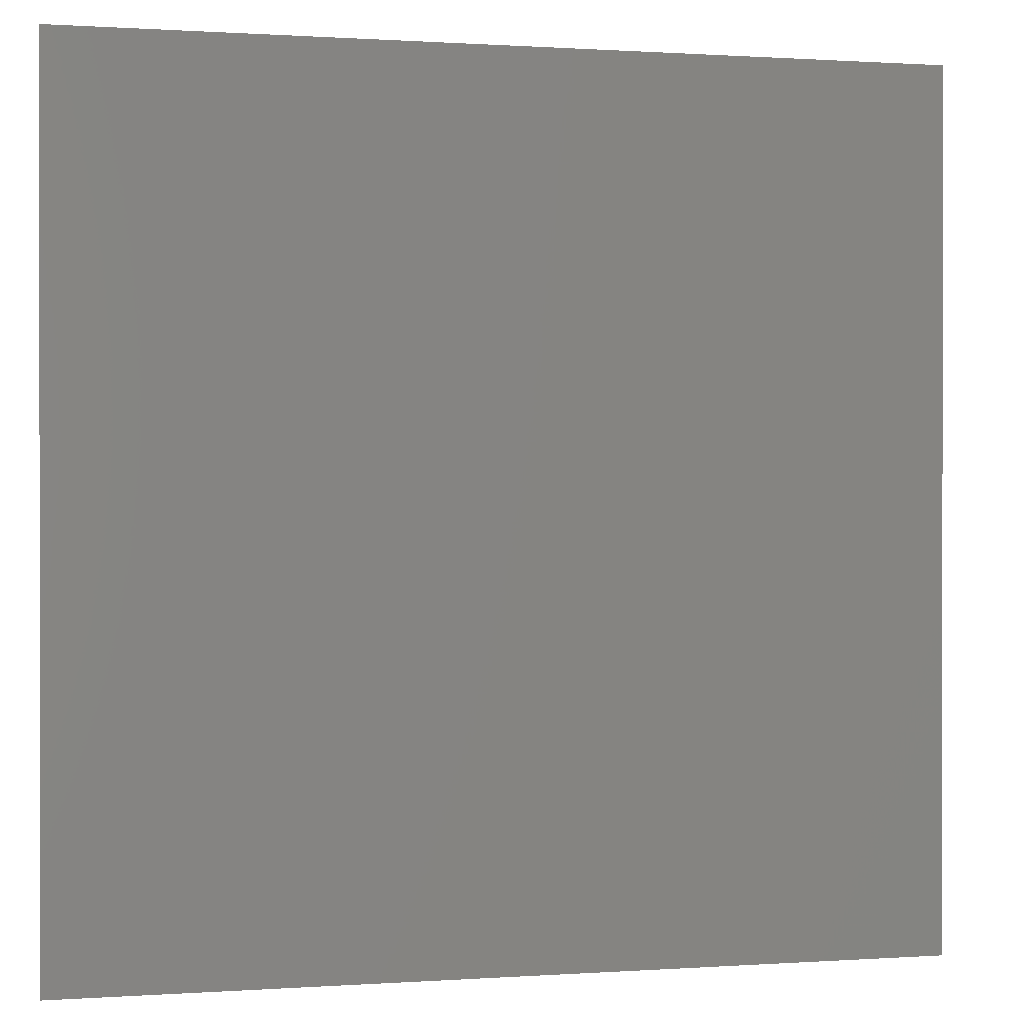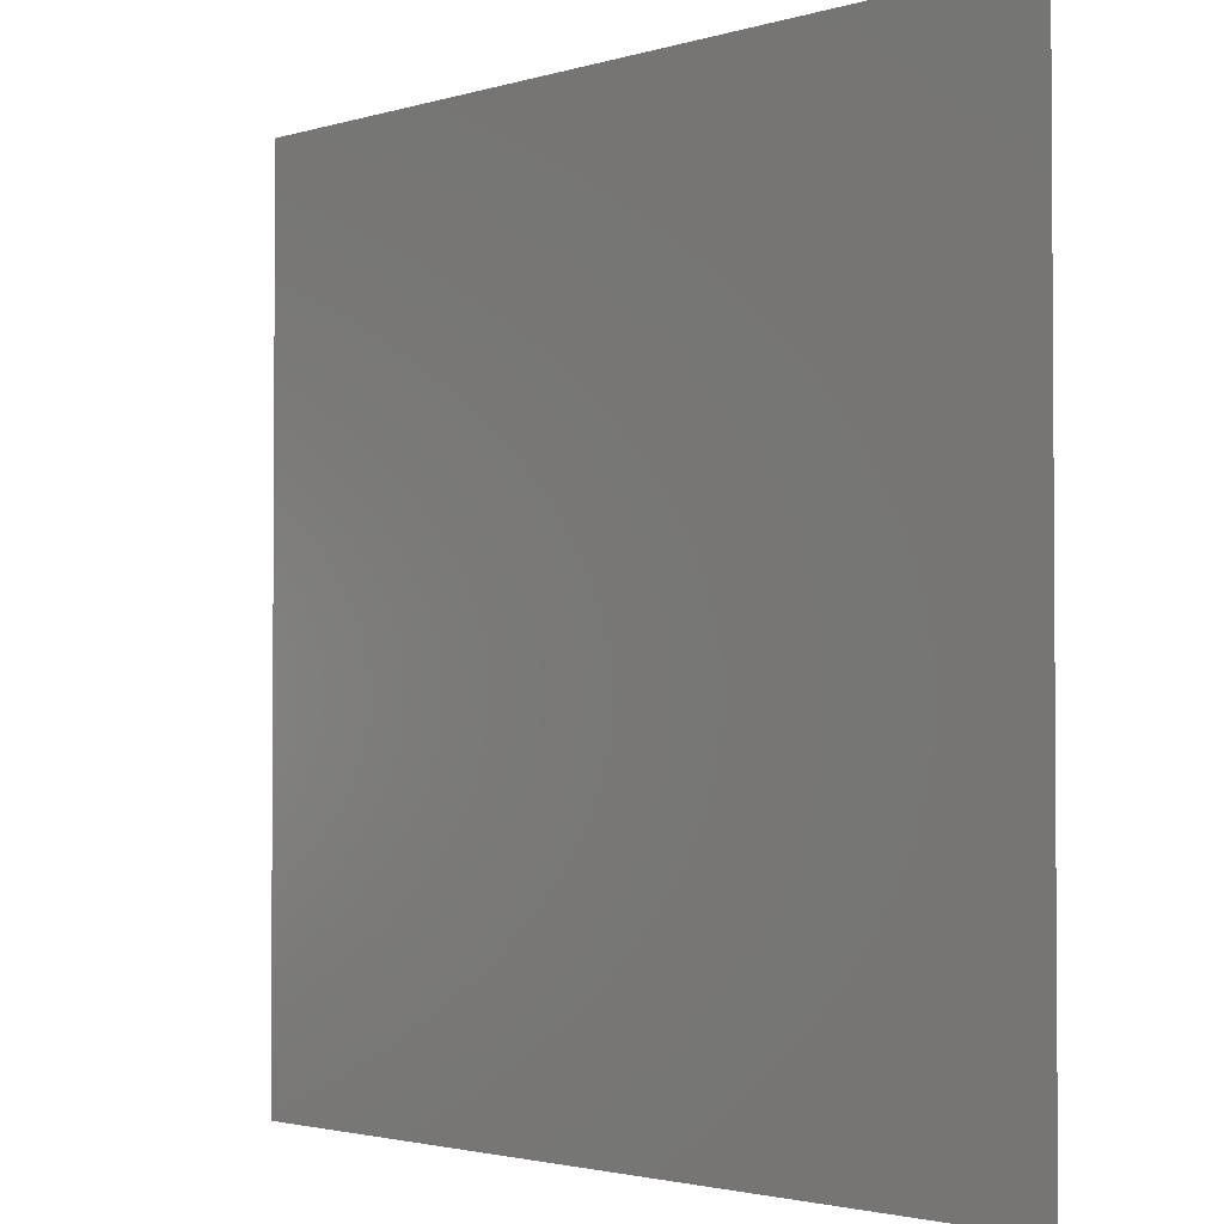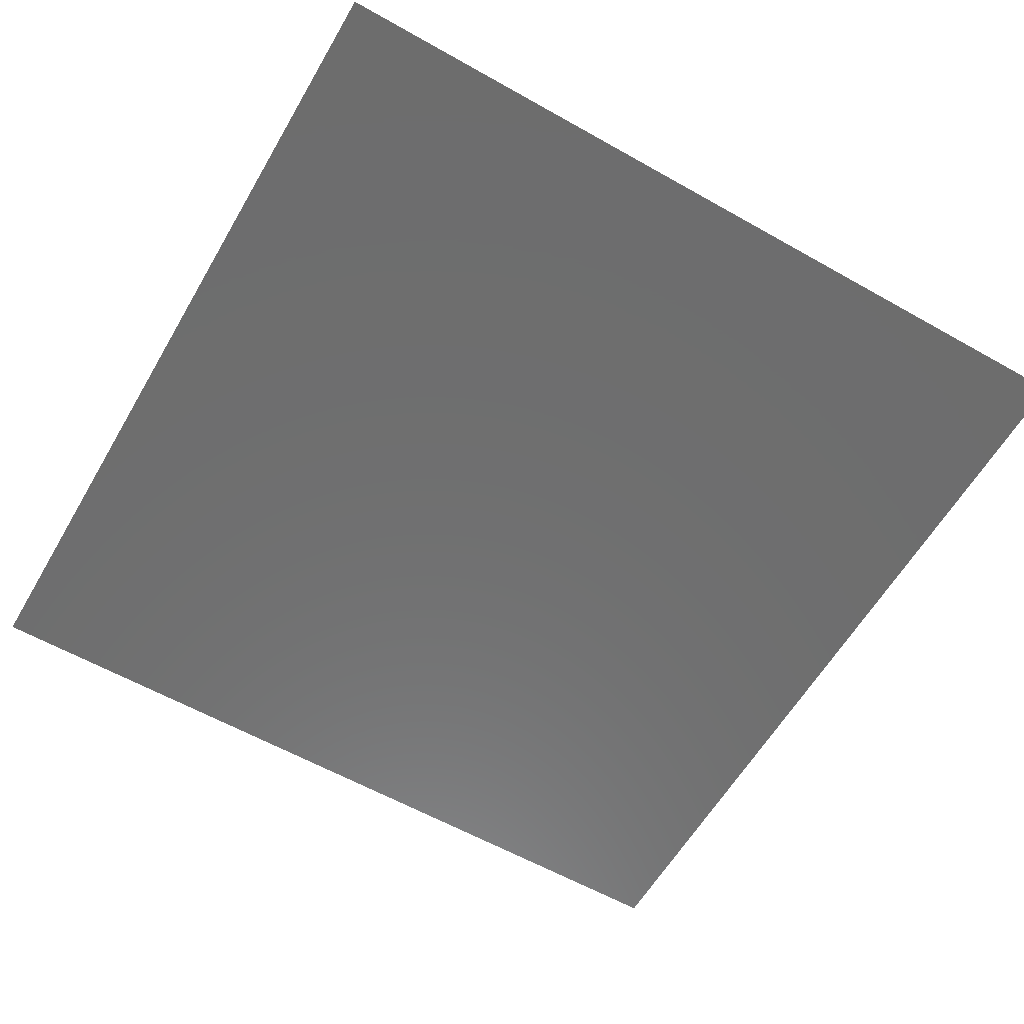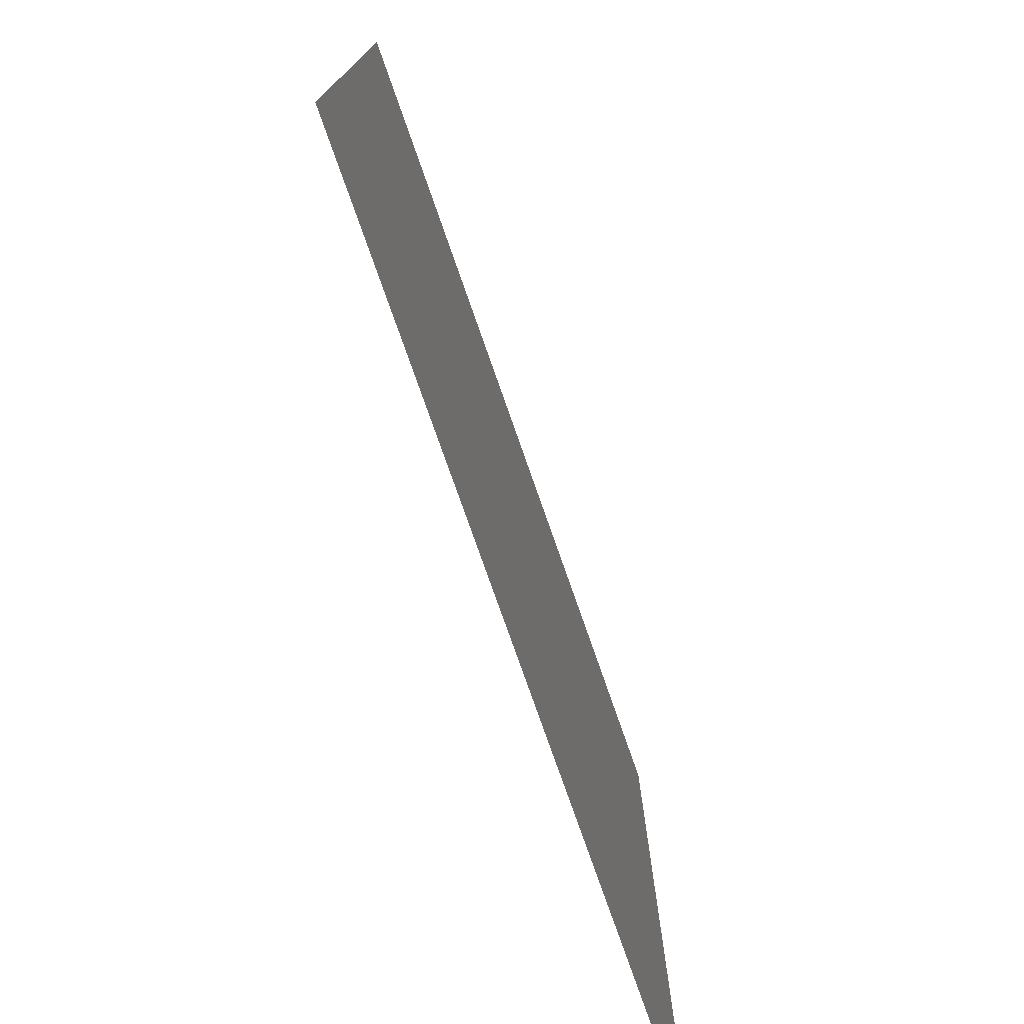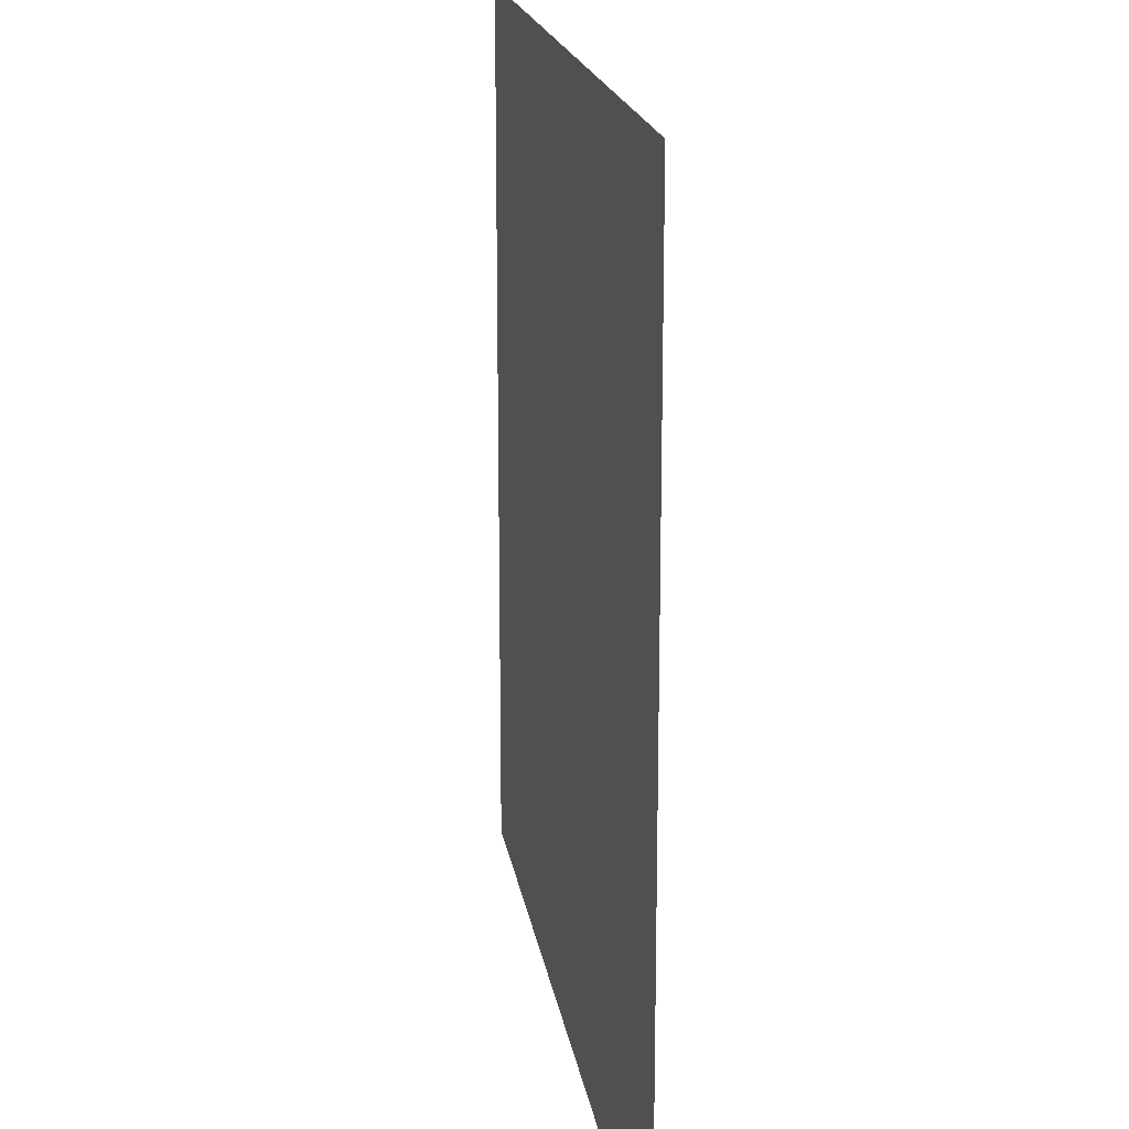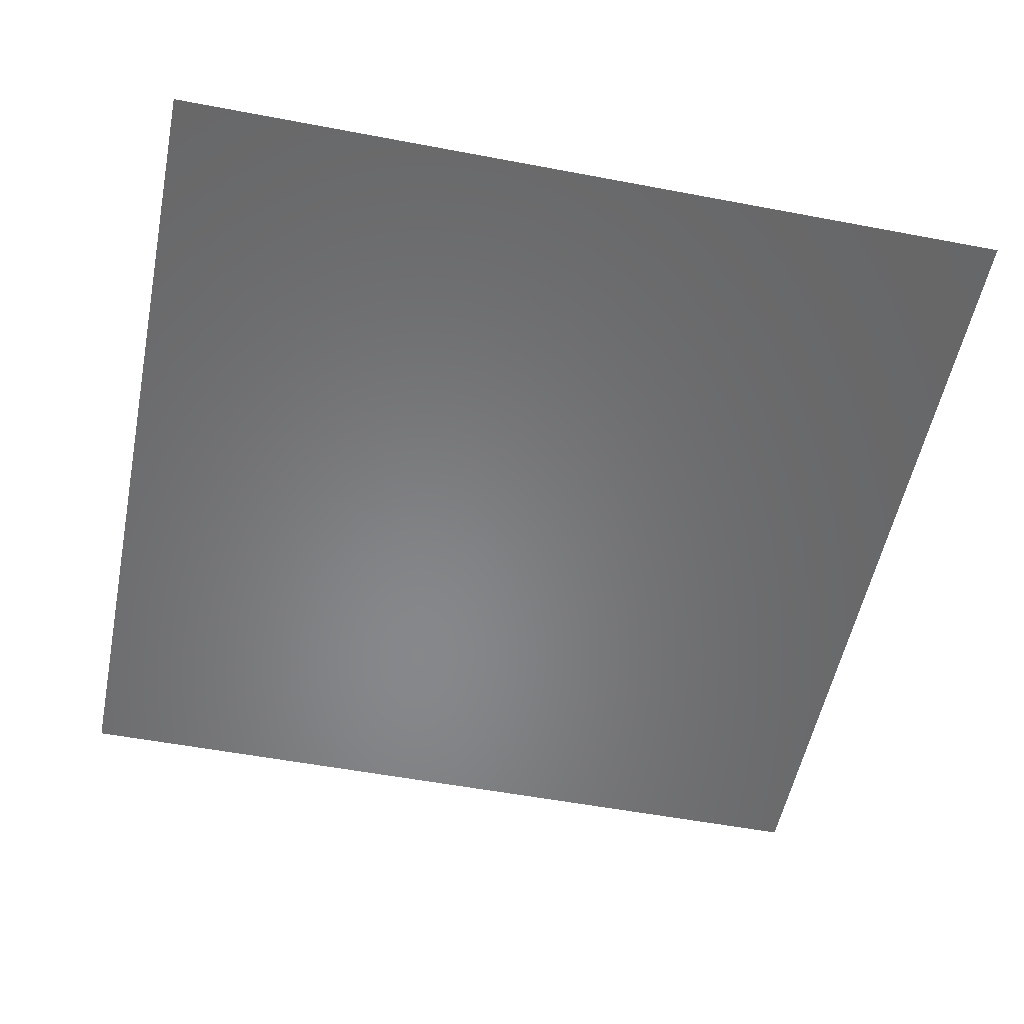
<metadata>
{"format":"stl","ext":"stl","renderer":"f3d","projection":"perspective","resolution":1024,"background":"white","views":[{"elev":0.5,"azim":-14.7,"up":"+Y"},{"elev":-2.3,"azim":46.4,"up":"+Y"},{"elev":-59.8,"azim":149.9,"up":"+Z"},{"elev":-76.7,"azim":-70.7,"up":"+Y"},{"elev":18.3,"azim":81.3,"up":"+Y"},{"elev":-54.2,"azim":168.6,"up":"+Z"}]}
</metadata>
<code>
# stl→obj: 121 verts, 200 faces
v 0 0 0
v 10 0 0
v 10 10 0
v 0 10 0
v 20 0 0
v 20 10 0
v 30 0 0
v 30 10 0
v 40 0 0
v 40 10 0
v 50 0 0
v 50 10 0
v 60 0 0
v 60 10 0
v 70 0 0
v 70 10 0
v 80 0 0
v 80 10 0
v 90 0 0
v 90 10 0
v 100 0 0
v 100 10 0
v 10 20 0
v 0 20 0
v 20 20 0
v 30 20 0
v 40 20 0
v 50 20 0
v 60 20 0
v 70 20 0
v 80 20 0
v 90 20 0
v 100 20 0
v 10 30 0
v 0 30 0
v 20 30 0
v 30 30 0
v 40 30 0
v 50 30 0
v 60 30 0
v 70 30 0
v 80 30 0
v 90 30 0
v 100 30 0
v 10 40 0
v 0 40 0
v 20 40 0
v 30 40 0
v 40 40 0
v 50 40 0
v 60 40 0
v 70 40 0
v 80 40 0
v 90 40 0
v 100 40 0
v 10 50 0
v 0 50 0
v 20 50 0
v 30 50 0
v 40 50 0
v 50 50 0
v 60 50 0
v 70 50 0
v 80 50 0
v 90 50 0
v 100 50 0
v 10 60 0
v 0 60 0
v 20 60 0
v 30 60 0
v 40 60 0
v 50 60 0
v 60 60 0
v 70 60 0
v 80 60 0
v 90 60 0
v 100 60 0
v 10 70 0
v 0 70 0
v 20 70 0
v 30 70 0
v 40 70 0
v 50 70 0
v 60 70 0
v 70 70 0
v 80 70 0
v 90 70 0
v 100 70 0
v 10 80 0
v 0 80 0
v 20 80 0
v 30 80 0
v 40 80 0
v 50 80 0
v 60 80 0
v 70 80 0
v 80 80 0
v 90 80 0
v 100 80 0
v 10 90 0
v 0 90 0
v 20 90 0
v 30 90 0
v 40 90 0
v 50 90 0
v 60 90 0
v 70 90 0
v 80 90 0
v 90 90 0
v 100 90 0
v 10 100 0
v 0 100 0
v 20 100 0
v 30 100 0
v 40 100 0
v 50 100 0
v 60 100 0
v 70 100 0
v 80 100 0
v 90 100 0
v 100 100 0
f 1 2 3
f 1 3 4
f 2 5 6
f 2 6 3
f 5 7 8
f 5 8 6
f 7 9 10
f 7 10 8
f 9 11 12
f 9 12 10
f 11 13 14
f 11 14 12
f 13 15 16
f 13 16 14
f 15 17 18
f 15 18 16
f 17 19 20
f 17 20 18
f 19 21 22
f 19 22 20
f 4 3 23
f 4 23 24
f 3 6 25
f 3 25 23
f 6 8 26
f 6 26 25
f 8 10 27
f 8 27 26
f 10 12 28
f 10 28 27
f 12 14 29
f 12 29 28
f 14 16 30
f 14 30 29
f 16 18 31
f 16 31 30
f 18 20 32
f 18 32 31
f 20 22 33
f 20 33 32
f 24 23 34
f 24 34 35
f 23 25 36
f 23 36 34
f 25 26 37
f 25 37 36
f 26 27 38
f 26 38 37
f 27 28 39
f 27 39 38
f 28 29 40
f 28 40 39
f 29 30 41
f 29 41 40
f 30 31 42
f 30 42 41
f 31 32 43
f 31 43 42
f 32 33 44
f 32 44 43
f 35 34 45
f 35 45 46
f 34 36 47
f 34 47 45
f 36 37 48
f 36 48 47
f 37 38 49
f 37 49 48
f 38 39 50
f 38 50 49
f 39 40 51
f 39 51 50
f 40 41 52
f 40 52 51
f 41 42 53
f 41 53 52
f 42 43 54
f 42 54 53
f 43 44 55
f 43 55 54
f 46 45 56
f 46 56 57
f 45 47 58
f 45 58 56
f 47 48 59
f 47 59 58
f 48 49 60
f 48 60 59
f 49 50 61
f 49 61 60
f 50 51 62
f 50 62 61
f 51 52 63
f 51 63 62
f 52 53 64
f 52 64 63
f 53 54 65
f 53 65 64
f 54 55 66
f 54 66 65
f 57 56 67
f 57 67 68
f 56 58 69
f 56 69 67
f 58 59 70
f 58 70 69
f 59 60 71
f 59 71 70
f 60 61 72
f 60 72 71
f 61 62 73
f 61 73 72
f 62 63 74
f 62 74 73
f 63 64 75
f 63 75 74
f 64 65 76
f 64 76 75
f 65 66 77
f 65 77 76
f 68 67 78
f 68 78 79
f 67 69 80
f 67 80 78
f 69 70 81
f 69 81 80
f 70 71 82
f 70 82 81
f 71 72 83
f 71 83 82
f 72 73 84
f 72 84 83
f 73 74 85
f 73 85 84
f 74 75 86
f 74 86 85
f 75 76 87
f 75 87 86
f 76 77 88
f 76 88 87
f 79 78 89
f 79 89 90
f 78 80 91
f 78 91 89
f 80 81 92
f 80 92 91
f 81 82 93
f 81 93 92
f 82 83 94
f 82 94 93
f 83 84 95
f 83 95 94
f 84 85 96
f 84 96 95
f 85 86 97
f 85 97 96
f 86 87 98
f 86 98 97
f 87 88 99
f 87 99 98
f 90 89 100
f 90 100 101
f 89 91 102
f 89 102 100
f 91 92 103
f 91 103 102
f 92 93 104
f 92 104 103
f 93 94 105
f 93 105 104
f 94 95 106
f 94 106 105
f 95 96 107
f 95 107 106
f 96 97 108
f 96 108 107
f 97 98 109
f 97 109 108
f 98 99 110
f 98 110 109
f 101 100 111
f 101 111 112
f 100 102 113
f 100 113 111
f 102 103 114
f 102 114 113
f 103 104 115
f 103 115 114
f 104 105 116
f 104 116 115
f 105 106 117
f 105 117 116
f 106 107 118
f 106 118 117
f 107 108 119
f 107 119 118
f 108 109 120
f 108 120 119
f 109 110 121
f 109 121 120

</code>
